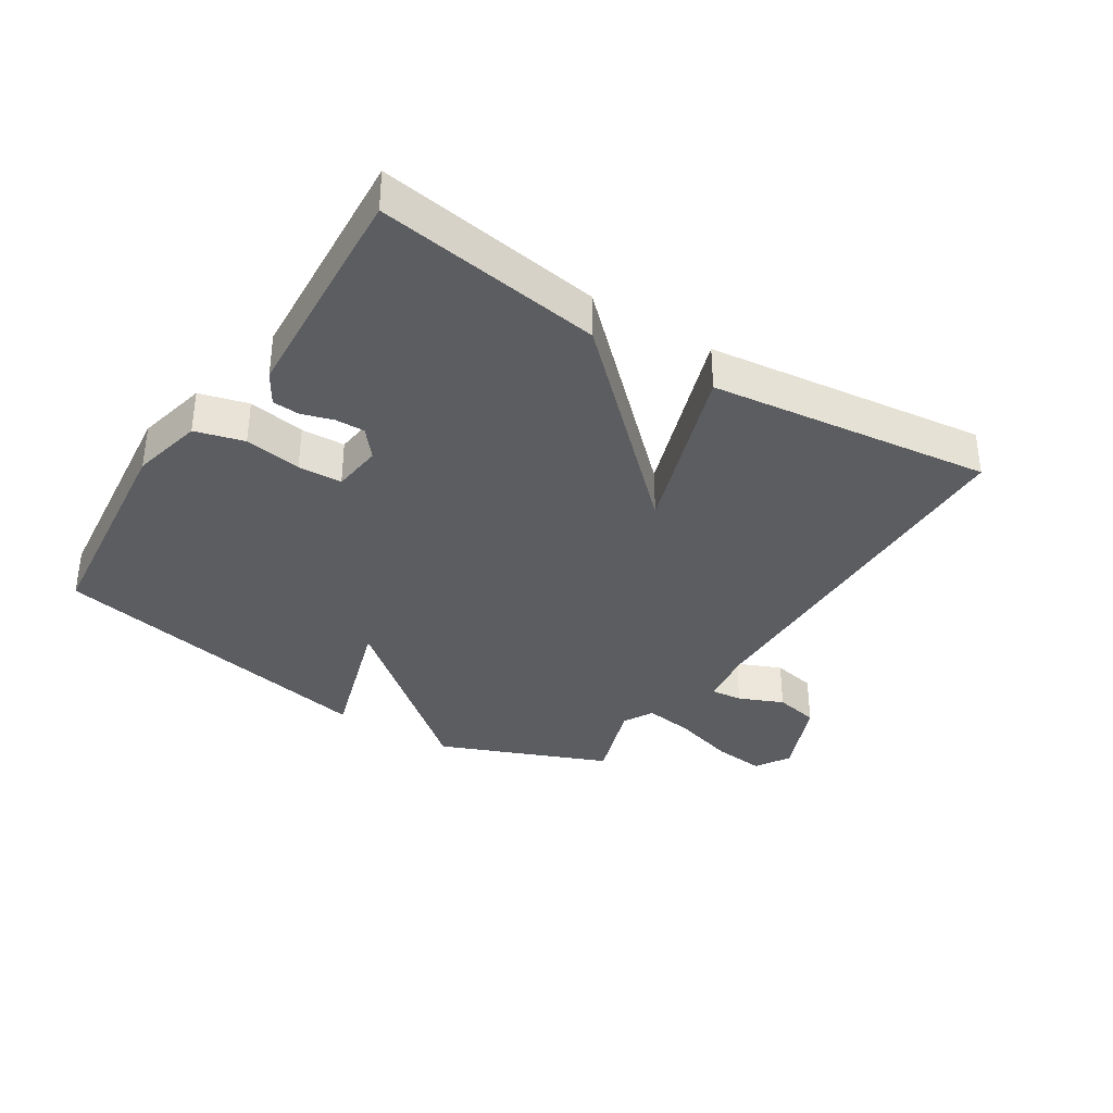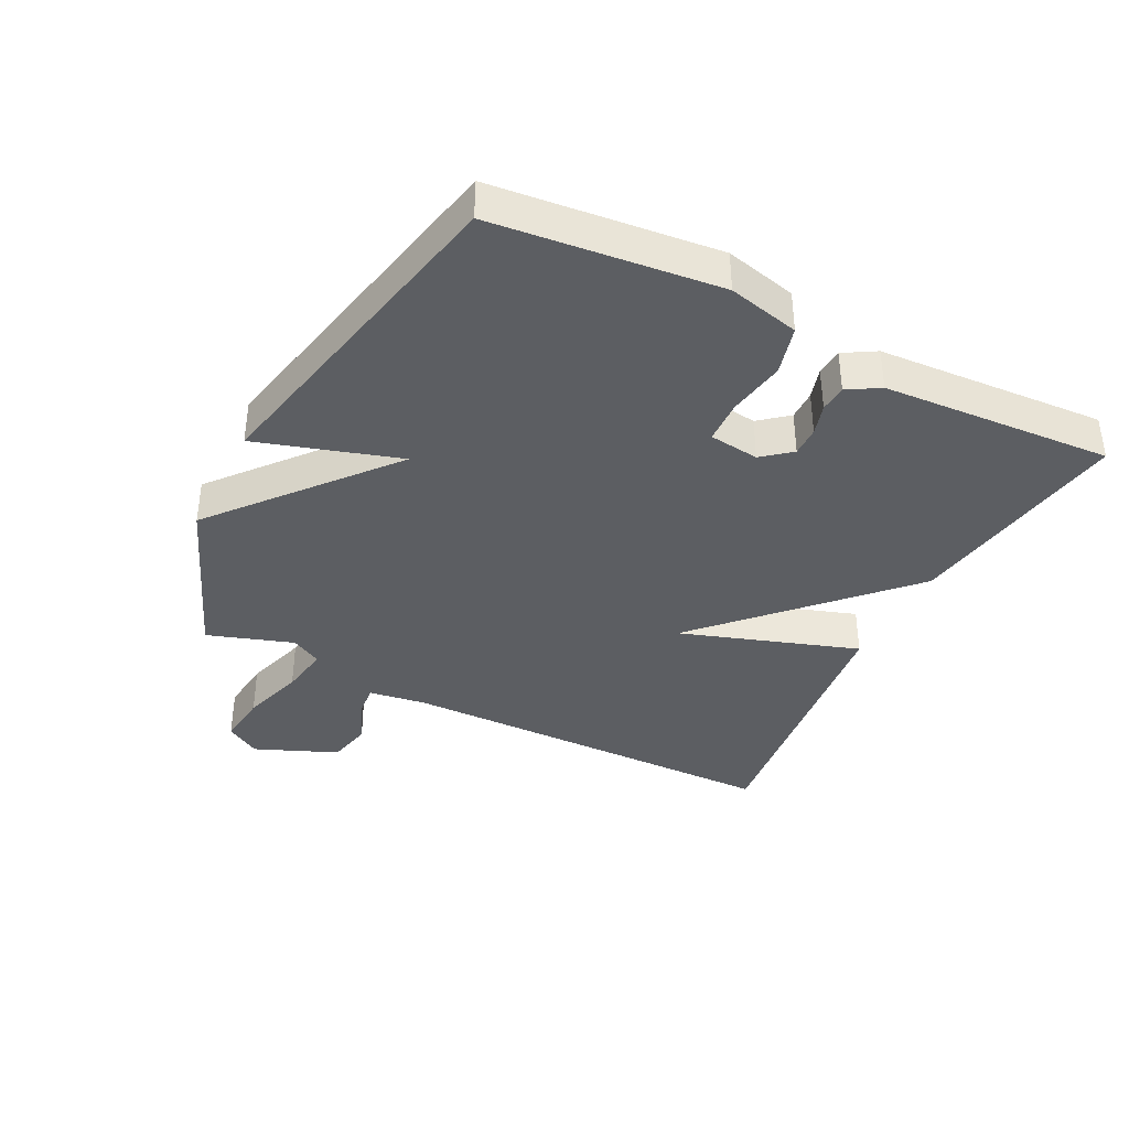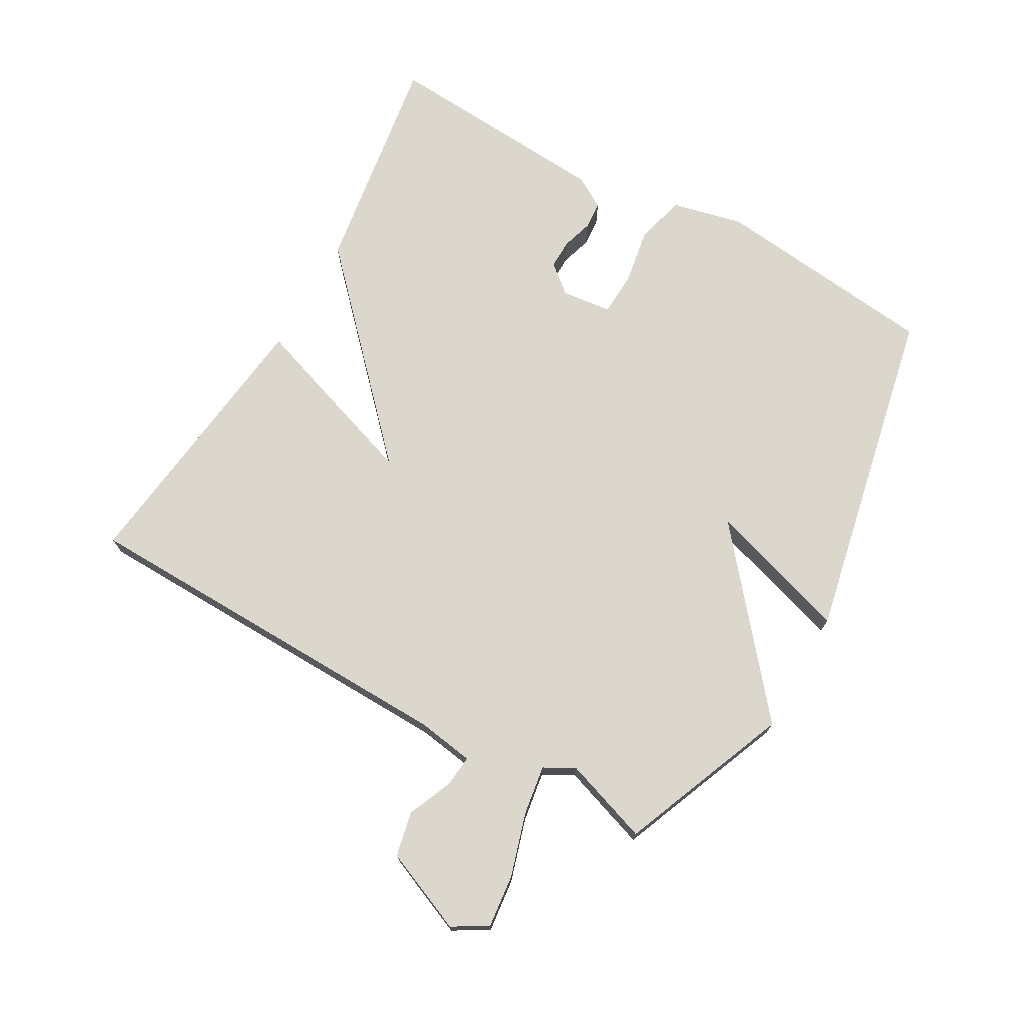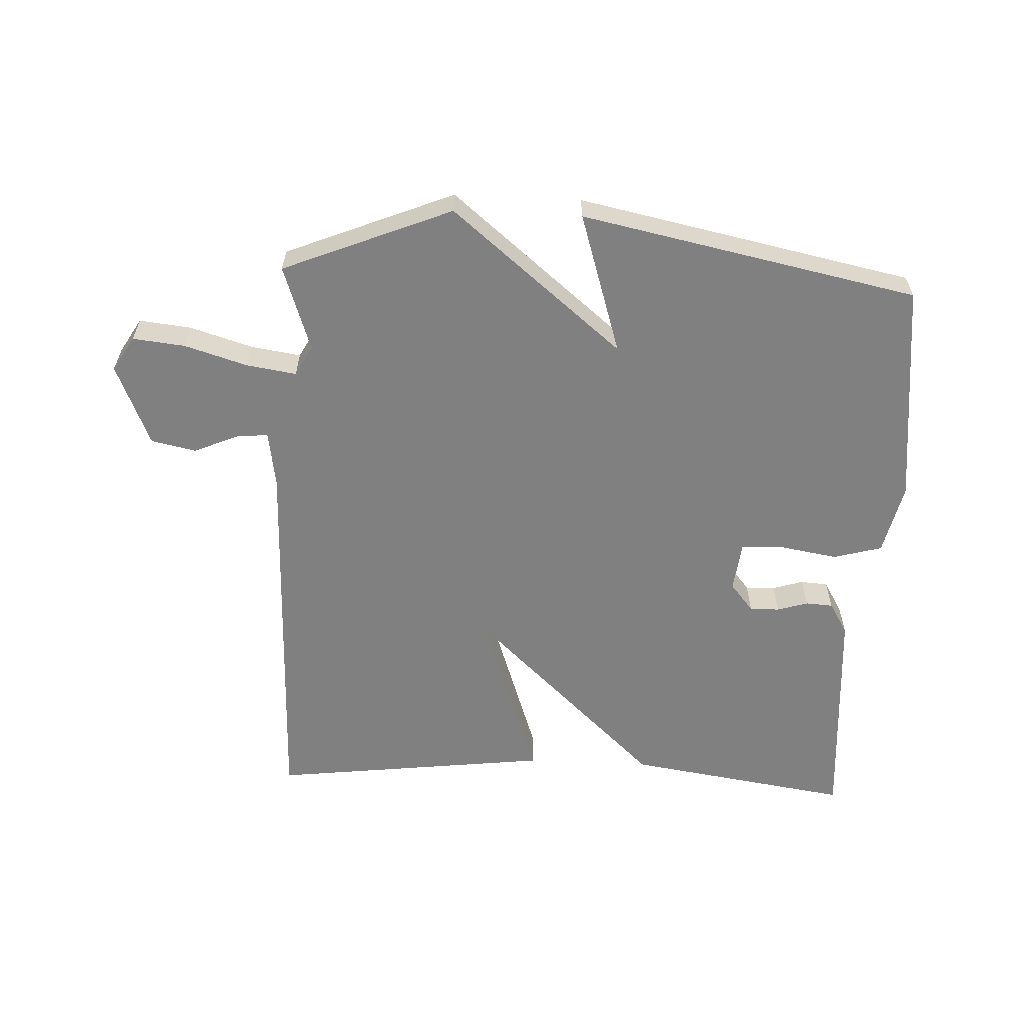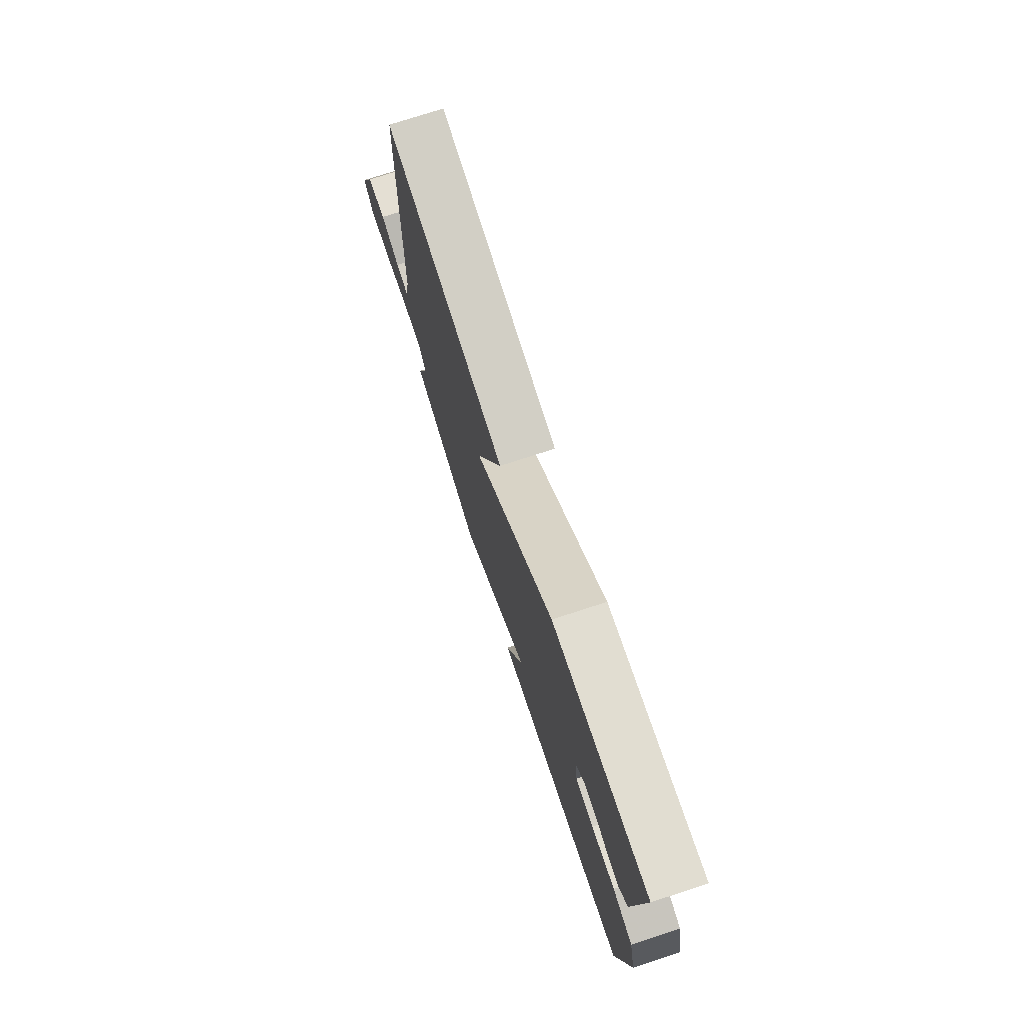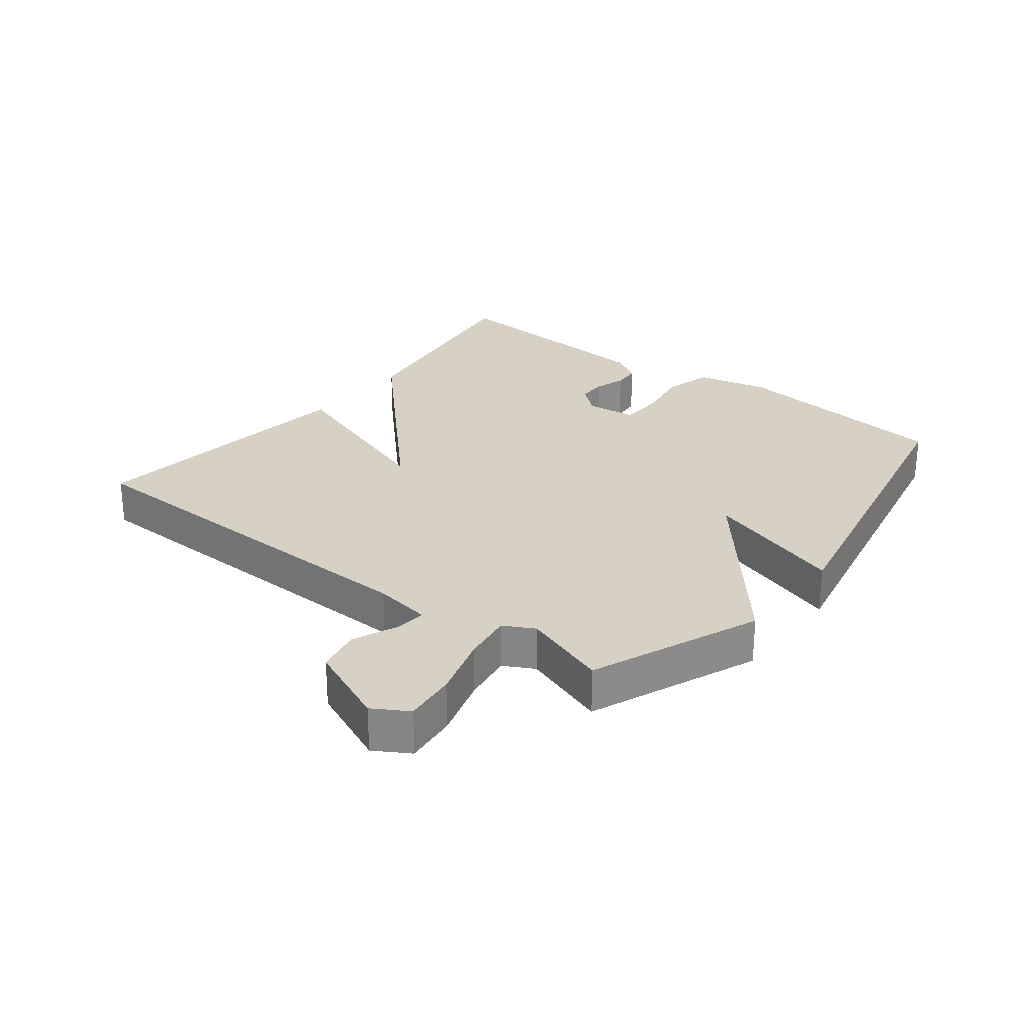
<metadata>
{"format":"obj","ext":"obj","renderer":"f3d","projection":"perspective","resolution":1024,"background":"white","views":[{"elev":-35.4,"azim":-32.5,"up":"+Y"},{"elev":-38.2,"azim":-117.2,"up":"+Y"},{"elev":72.8,"azim":119.5,"up":"+Y"},{"elev":-60.0,"azim":177.4,"up":"+Y"},{"elev":75.8,"azim":-108.0,"up":"+Z"},{"elev":26.7,"azim":128.0,"up":"+Y"}]}
</metadata>
<code>
v -0.5 0.07 -0.5
v -0.54 0.07 -0.145
v -0.514 0.07 -0.032
v -0.437 0.07 -0.011
v -0.347 0.07 -0.026
v -0.278 0.07 -0.023
v -0.269 0.07 0.056
v -0.306 0.07 0.101
v -0.353 0.07 0.1
v -0.402 0.07 0.085
v -0.445 0.07 0.088
v -0.475 0.07 0.138
v -0.5 0.07 0.5
v -0.144 0.07 0.446
v 0.152 0.07 0.166
v 0.056 0.07 0.446
v 0.5 0.07 0.5
v 0.514 0.07 -0.113
v 0.528 0.07 -0.203
v 0.578 0.07 -0.198
v 0.648 0.07 -0.168
v 0.719 0.07 -0.183
v 0.774 0.07 -0.313
v 0.741 0.07 -0.368
v 0.658 0.07 -0.359
v 0.559 0.07 -0.329
v 0.48 0.07 -0.317
v 0.454 0.07 -0.365
v 0.5 0.07 -0.5
v 0.233 0.07 -0.609
v -0.038 0.07 -0.385
v 0.033 0.07 -0.609
v -0.5 0 -0.5
v -0.54 0 -0.145
v -0.514 0 -0.032
v -0.437 0 -0.011
v -0.347 0 -0.026
v -0.278 0 -0.023
v -0.269 0 0.056
v -0.306 0 0.101
v -0.353 0 0.1
v -0.402 0 0.085
v -0.445 0 0.088
v -0.475 0 0.138
v -0.5 0 0.5
v -0.144 0 0.446
v 0.152 0 0.166
v 0.056 0 0.446
v 0.5 0 0.5
v 0.514 0 -0.113
v 0.528 0 -0.203
v 0.578 0 -0.198
v 0.648 0 -0.168
v 0.719 0 -0.183
v 0.774 0 -0.313
v 0.741 0 -0.368
v 0.658 0 -0.359
v 0.559 0 -0.329
v 0.48 0 -0.317
v 0.454 0 -0.365
v 0.5 0 -0.5
v 0.233 0 -0.609
v -0.038 0 -0.385
v 0.033 0 -0.609
f 3 4 5
f 2 3 5
f 1 2 5
f 32 1 5
f 31 32 5
f 31 5 6
f 30 31 6
f 29 30 6
f 28 29 6
f 27 28 6 7
f 26 27 7 8
f 24 25 26
f 23 24 26
f 22 23 26
f 21 22 26
f 20 21 26
f 19 20 26
f 19 26 8
f 18 19 8
f 15 16 17 18
f 15 18 8
f 14 15 8 9
f 12 13 14
f 11 12 14
f 10 11 14
f 9 10 14
f 37 36 35
f 37 35 34
f 37 34 33
f 37 33 64
f 37 64 63
f 38 37 63
f 38 63 62
f 38 62 61
f 38 61 60
f 39 38 60 59
f 40 39 59 58
f 58 57 56
f 58 56 55
f 58 55 54
f 58 54 53
f 58 53 52
f 58 52 51
f 40 58 51
f 40 51 50
f 50 49 48 47
f 40 50 47
f 41 40 47 46
f 46 45 44
f 46 44 43
f 46 43 42
f 46 42 41
f 1 33 34 2
f 2 34 35 3
f 3 35 36 4
f 4 36 37 5
f 5 37 38 6
f 6 38 39 7
f 7 39 40 8
f 8 40 41 9
f 9 41 42 10
f 10 42 43 11
f 11 43 44 12
f 12 44 45 13
f 13 45 46 14
f 14 46 47 15
f 15 47 48 16
f 16 48 49 17
f 17 49 50 18
f 18 50 51 19
f 19 51 52 20
f 20 52 53 21
f 21 53 54 22
f 22 54 55 23
f 23 55 56 24
f 24 56 57 25
f 25 57 58 26
f 26 58 59 27
f 27 59 60 28
f 28 60 61 29
f 29 61 62 30
f 30 62 63 31
f 31 63 64 32
f 32 64 33 1

</code>
